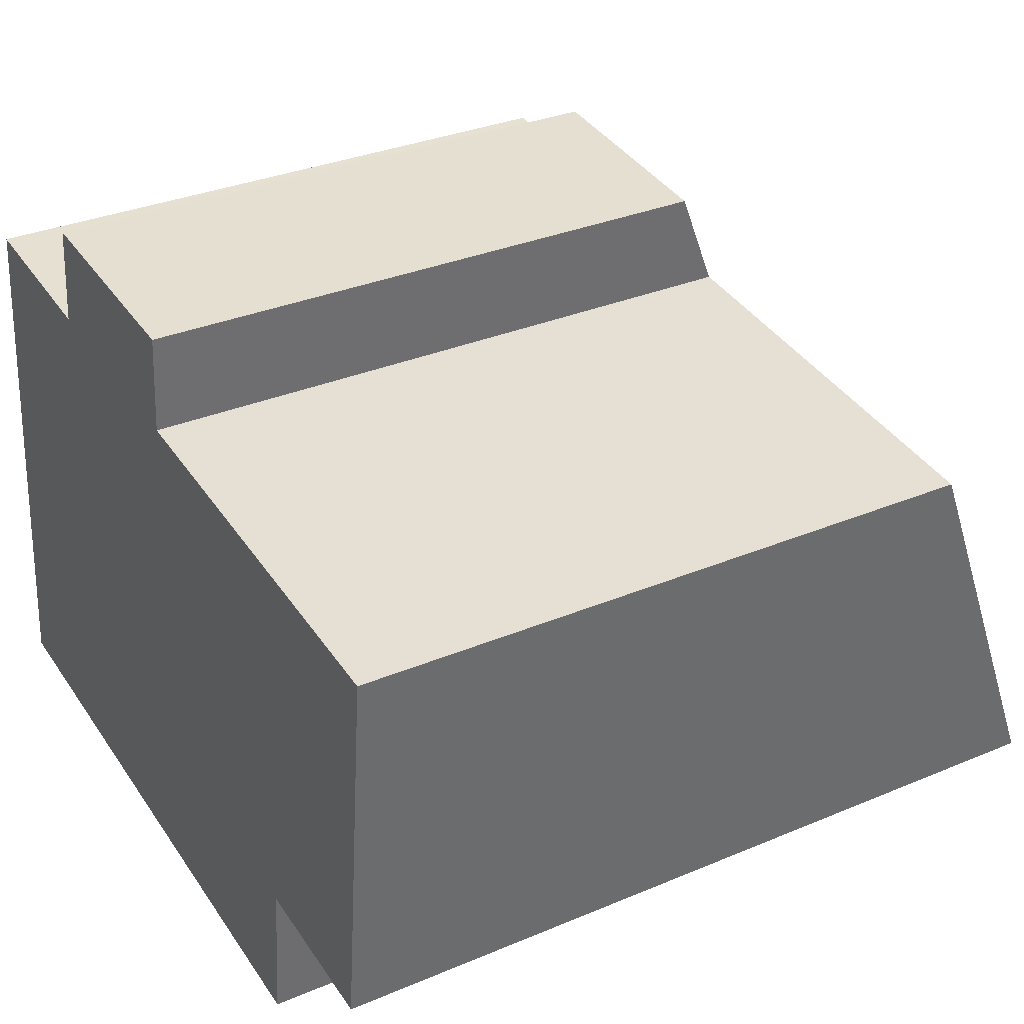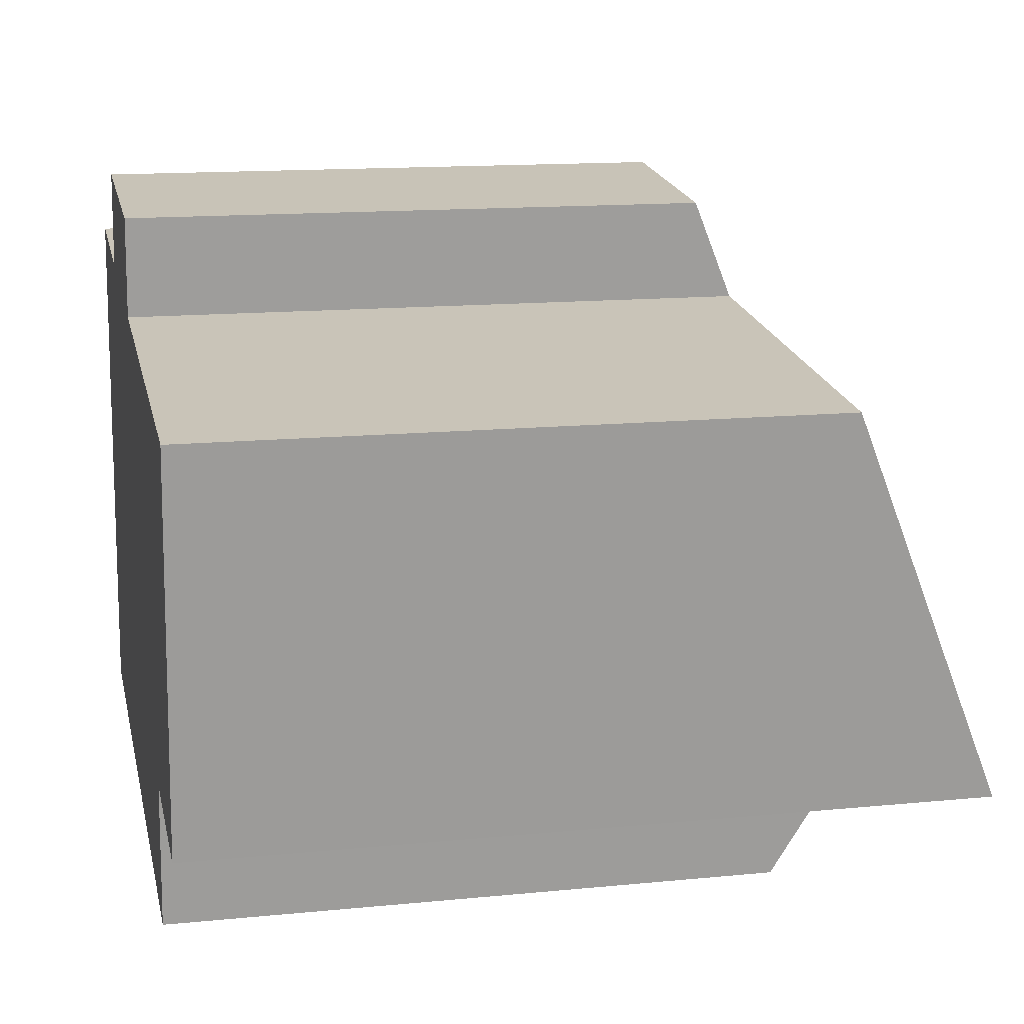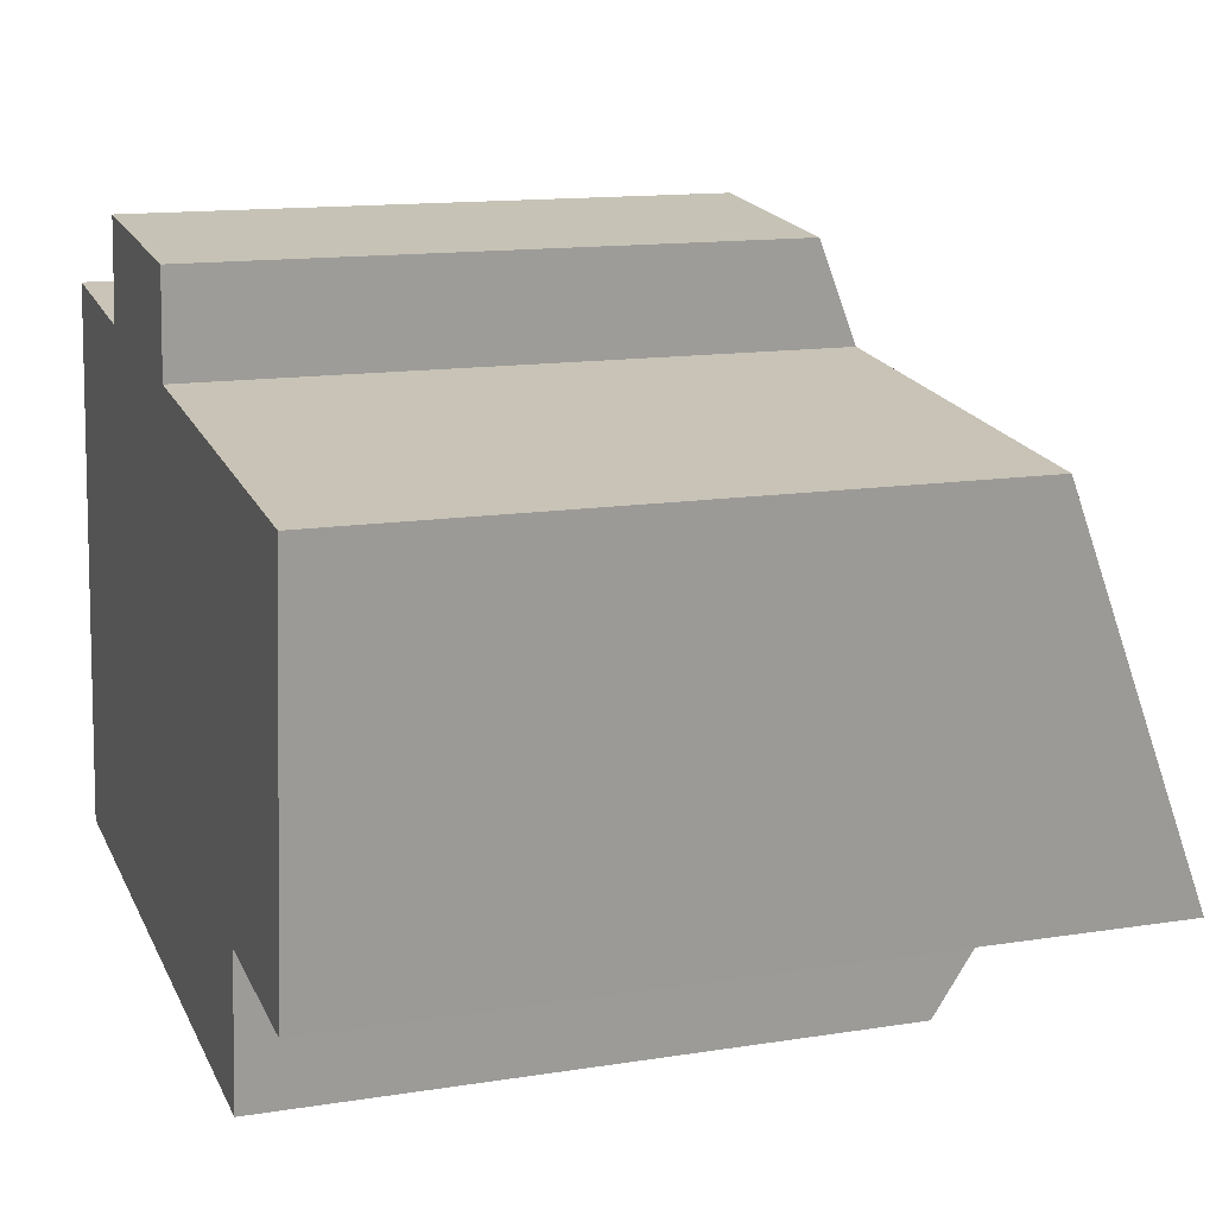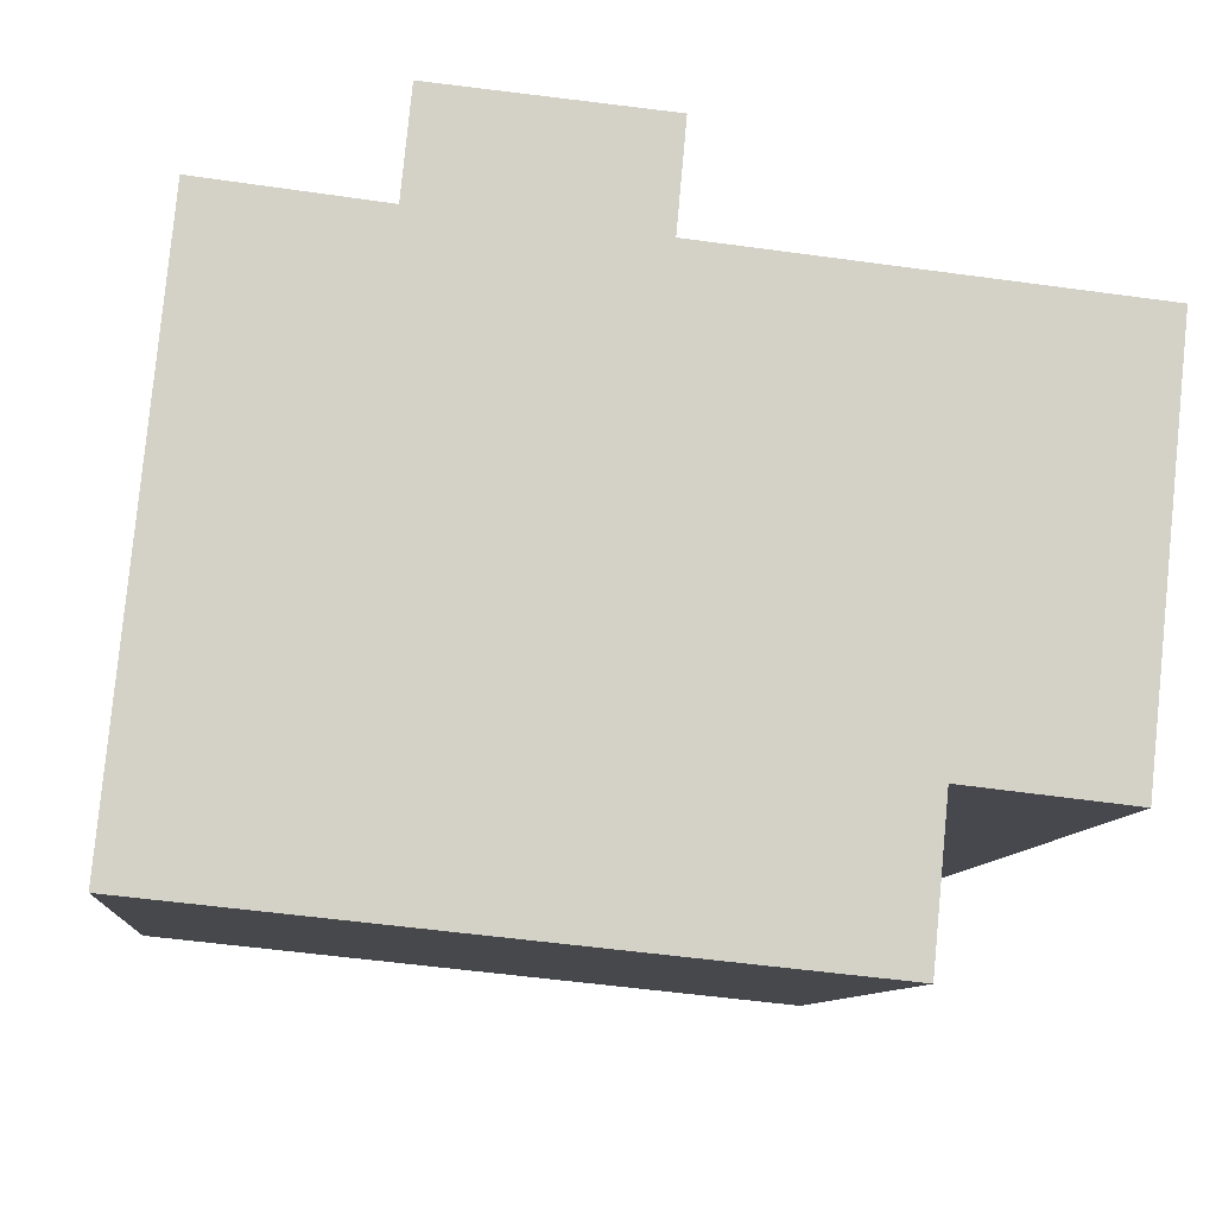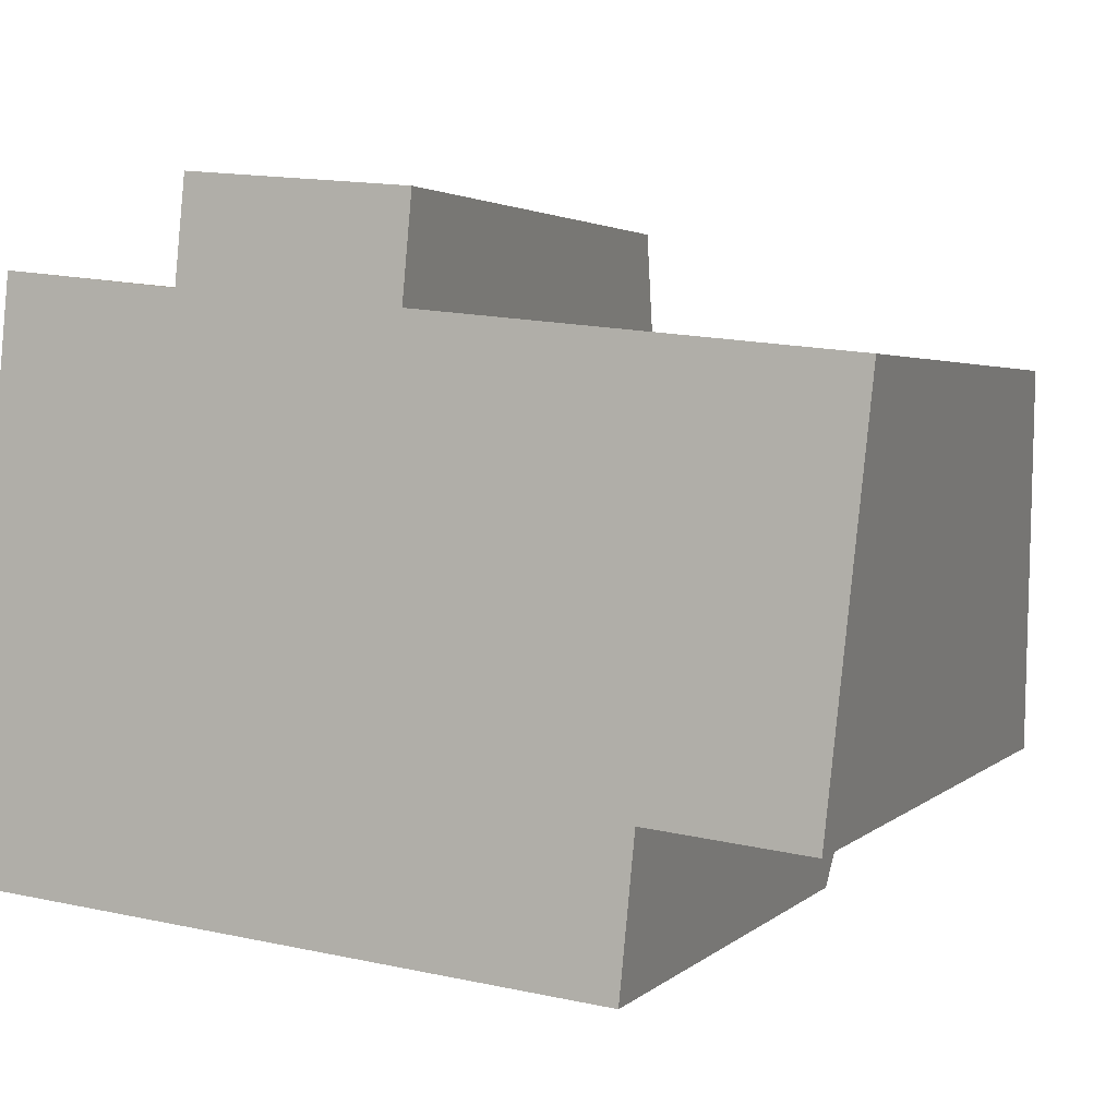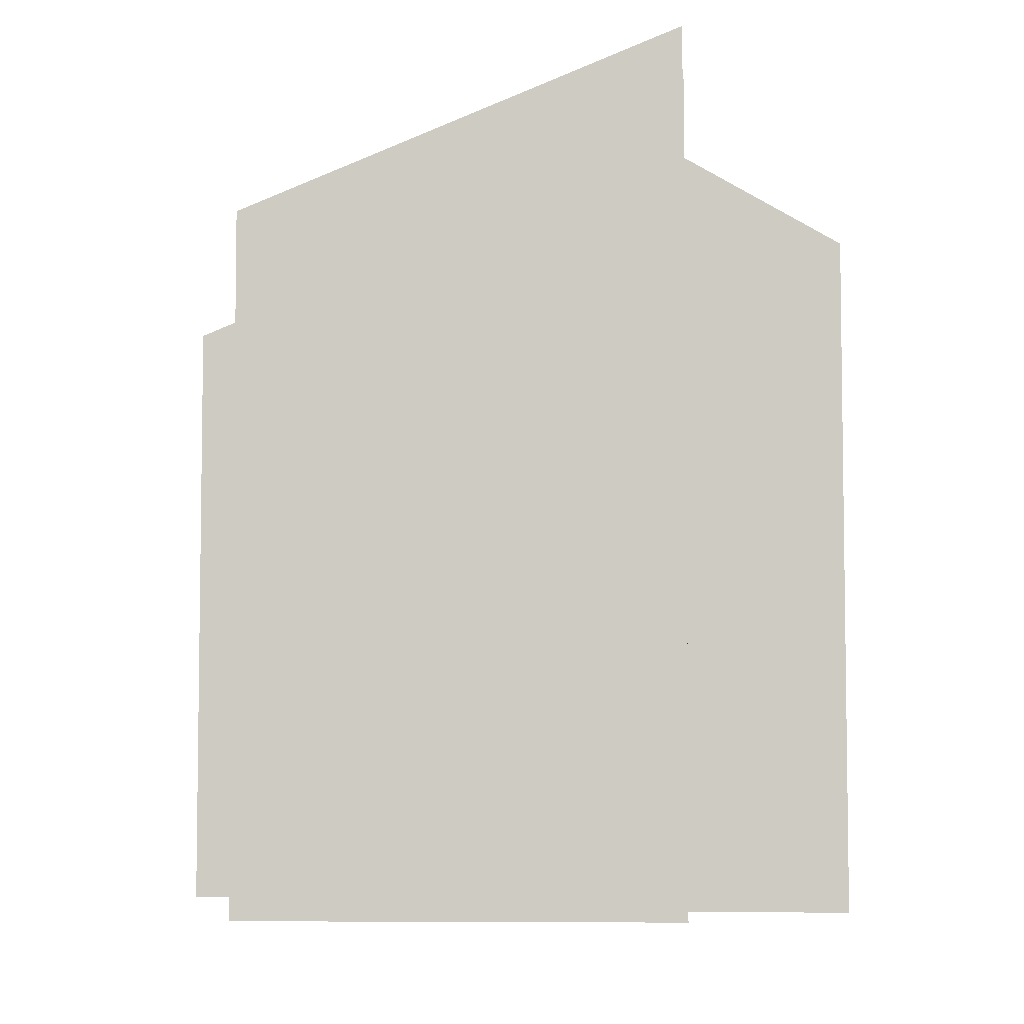
<metadata>
{"format":"obj","ext":"obj","renderer":"f3d","projection":"perspective","resolution":1024,"background":"white","views":[{"elev":32.2,"azim":59.4,"up":"+Z"},{"elev":14.2,"azim":77.7,"up":"+Z"},{"elev":13.6,"azim":70.3,"up":"+Z"},{"elev":-9.3,"azim":-5.4,"up":"+Z"},{"elev":2.7,"azim":21.3,"up":"+Z"},{"elev":-5.8,"azim":98.9,"up":"+Y"}]}
</metadata>
<code>
v  7.34 9.701 10.07
v  3.647 10.4 8.75
v  3.81 9.715 10.4
v  11.33 10.39 7.976
v  10.6 13.1 1.43
v  7.19 10.39 8.41
v  10.69 13.1 1.42
v  13.87 10.39 7.71
v  13.18 13.1 1.146
v  1.055 10.39 9.04
v  0.254 13.05 2.62
v  0.88 10.39 9.06
v  0.235 13.13 2.424
v  10.59 13.13 1.354
v  7.19 -5.15e-16 8.41
v  13.87 -4.721e-16 7.71
v  11.33 -4.884e-16 7.976
v  0.88 -5.548e-16 9.06
v  3.647 -5.358e-16 8.75
v  1.055 -5.535e-16 9.04
v  3.81 -6.368e-16 10.4
v  7.34 -6.166e-16 10.07
v  13.18 -7.017e-17 1.146
v  10.59 -8.291e-17 1.354
v  10.6 -8.756e-17 1.43
v  10.69 -8.695e-17 1.42
v  0.235 -1.484e-16 2.424
v  0.254 -1.604e-16 2.62
v  0 10.35 6.334e-16
v  10.59 11.75 1.354
v  10.36 10.35 -1.06
v  0.235 11.76 2.424
v  0 0 0
v  10.36 6.491e-17 -1.06
g defaultobject
f 1 2 3
f 4 5 6
f 5 4 7
f 7 4 8
f 7 8 9
f 10 11 12
f 11 10 13
f 13 10 14
f 14 10 2
f 14 2 6
f 6 2 1
f 14 6 5
f 15 4 6
f 4 15 8
f 8 15 16
f 16 15 17
f 18 10 12
f 10 18 2
f 2 18 19
f 19 18 20
f 21 1 3
f 1 21 22
f 8 23 9
f 23 8 16
f 5 24 14
f 24 5 25
f 1 15 6
f 15 1 22
f 23 7 9
f 7 23 5
f 5 23 25
f 25 23 26
f 24 13 14
f 13 24 27
f 27 11 13
f 11 27 12
f 12 27 18
f 18 27 28
f 19 3 2
f 3 19 21
f 22 21 19
f 28 20 18
f 20 28 27
f 20 27 24
f 20 24 19
f 19 24 15
f 19 15 22
f 15 24 25
f 15 25 17
f 25 16 17
f 16 25 26
f 16 26 23
f 29 30 31
f 30 29 32
f 29 27 32
f 27 29 33
f 27 30 32
f 30 27 24
f 24 31 30
f 31 24 34
f 34 29 31
f 29 34 33
f 33 24 27
f 24 33 34

</code>
